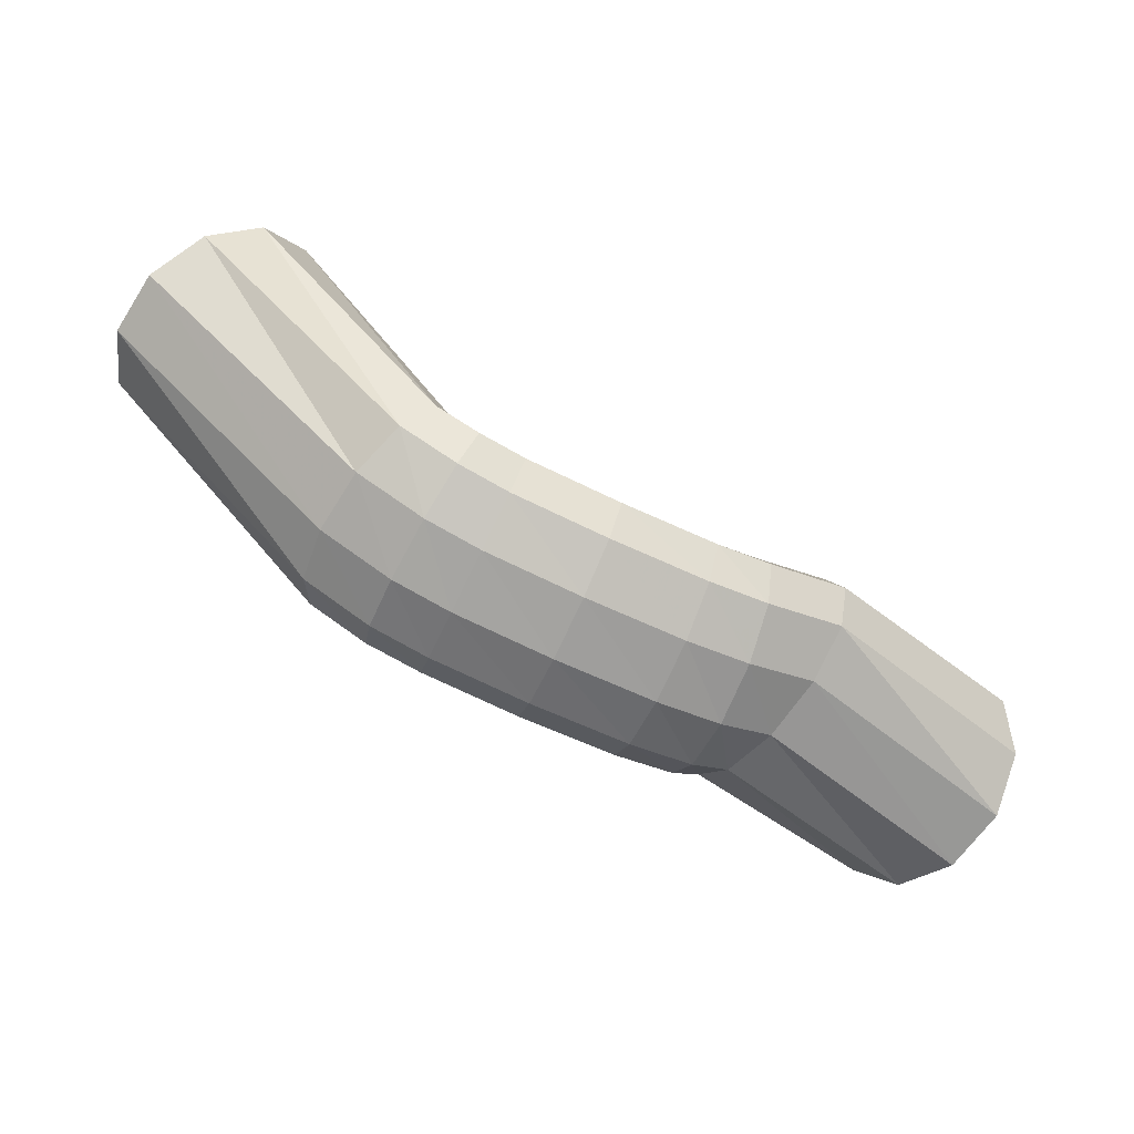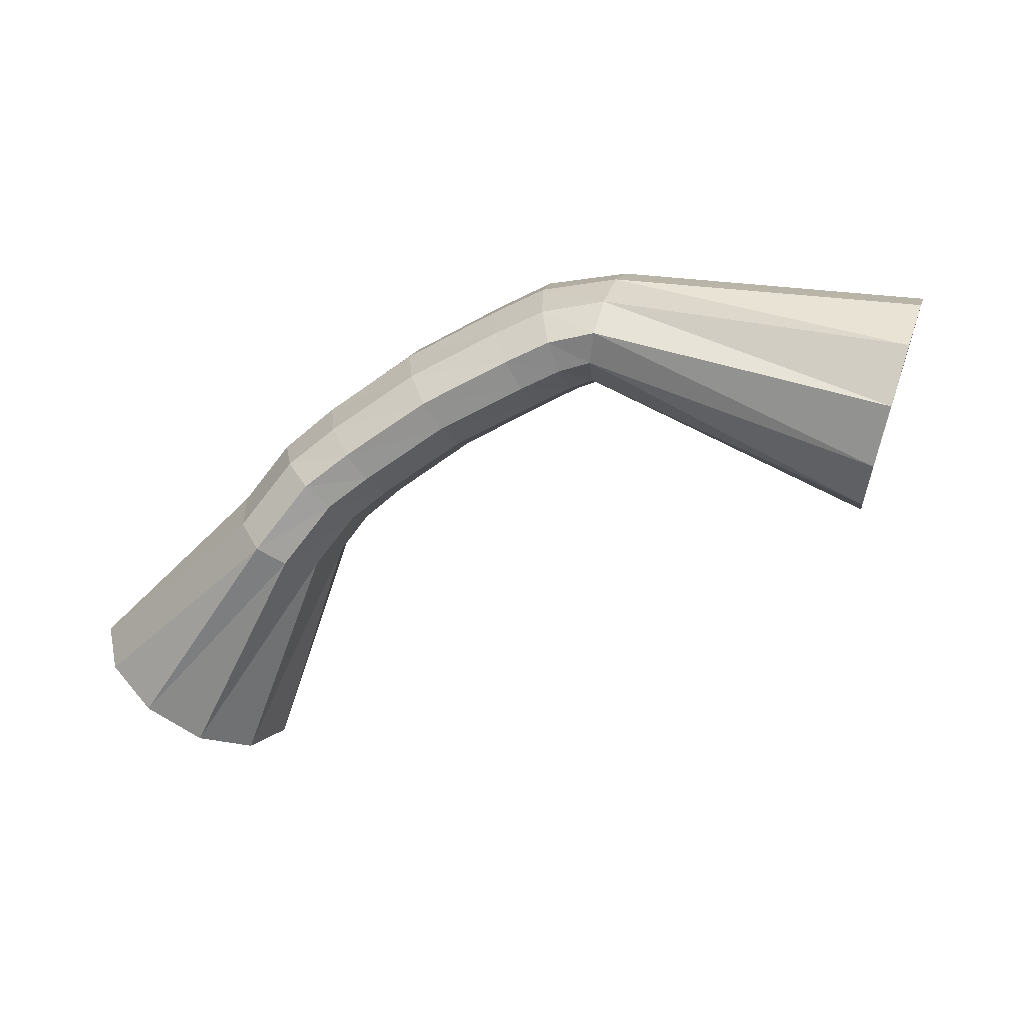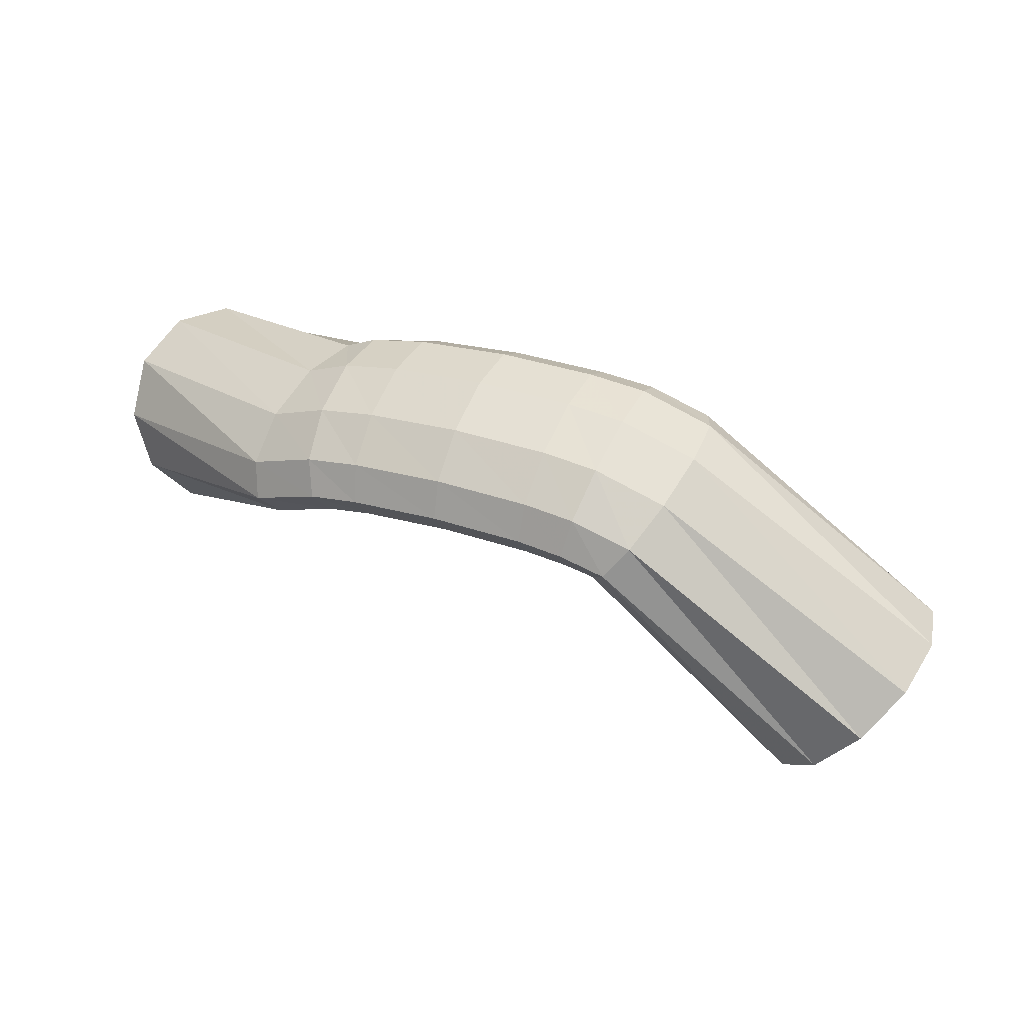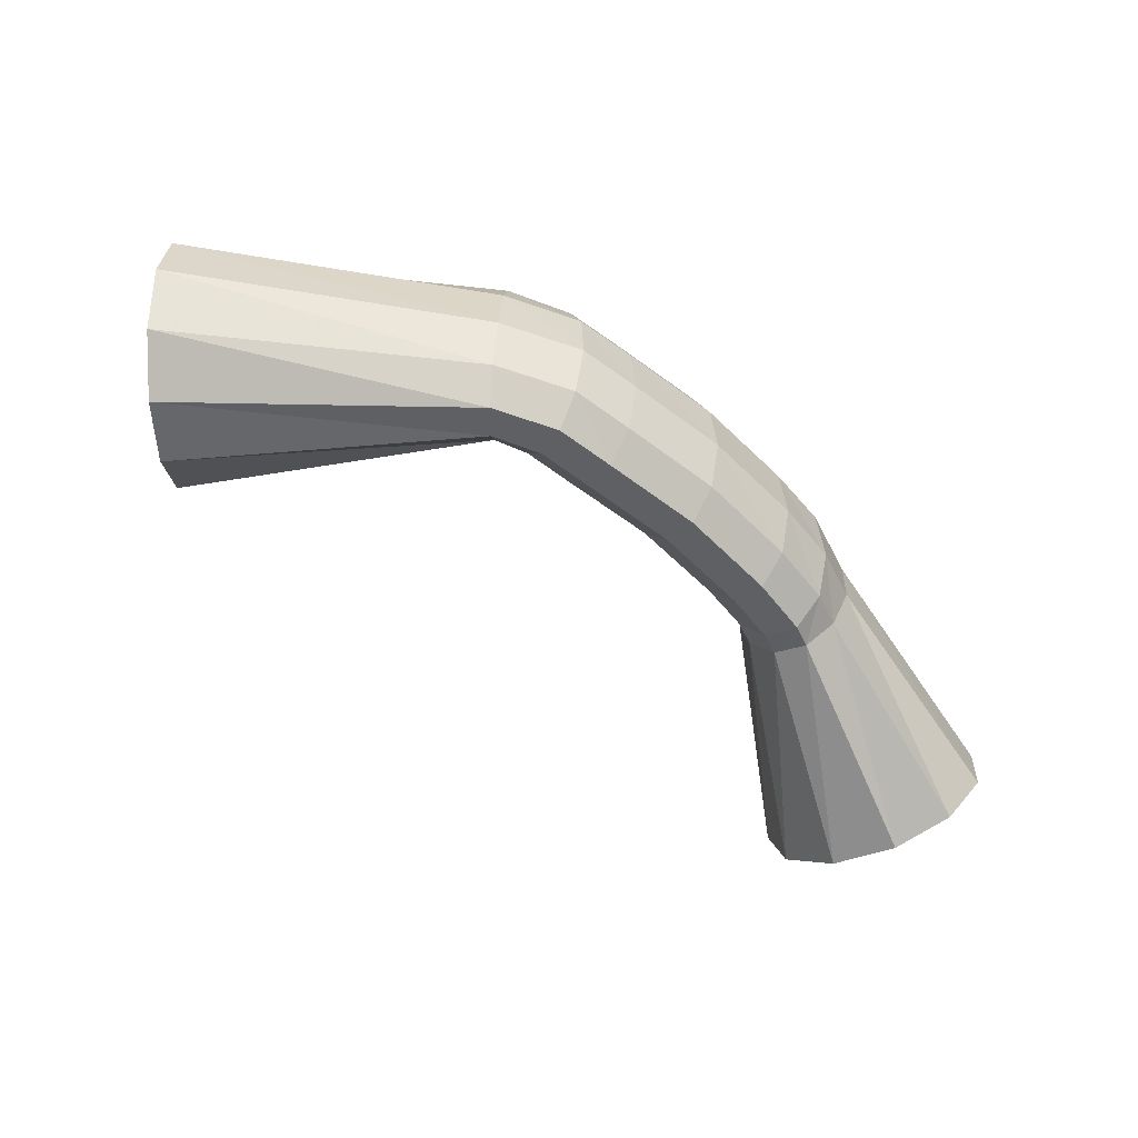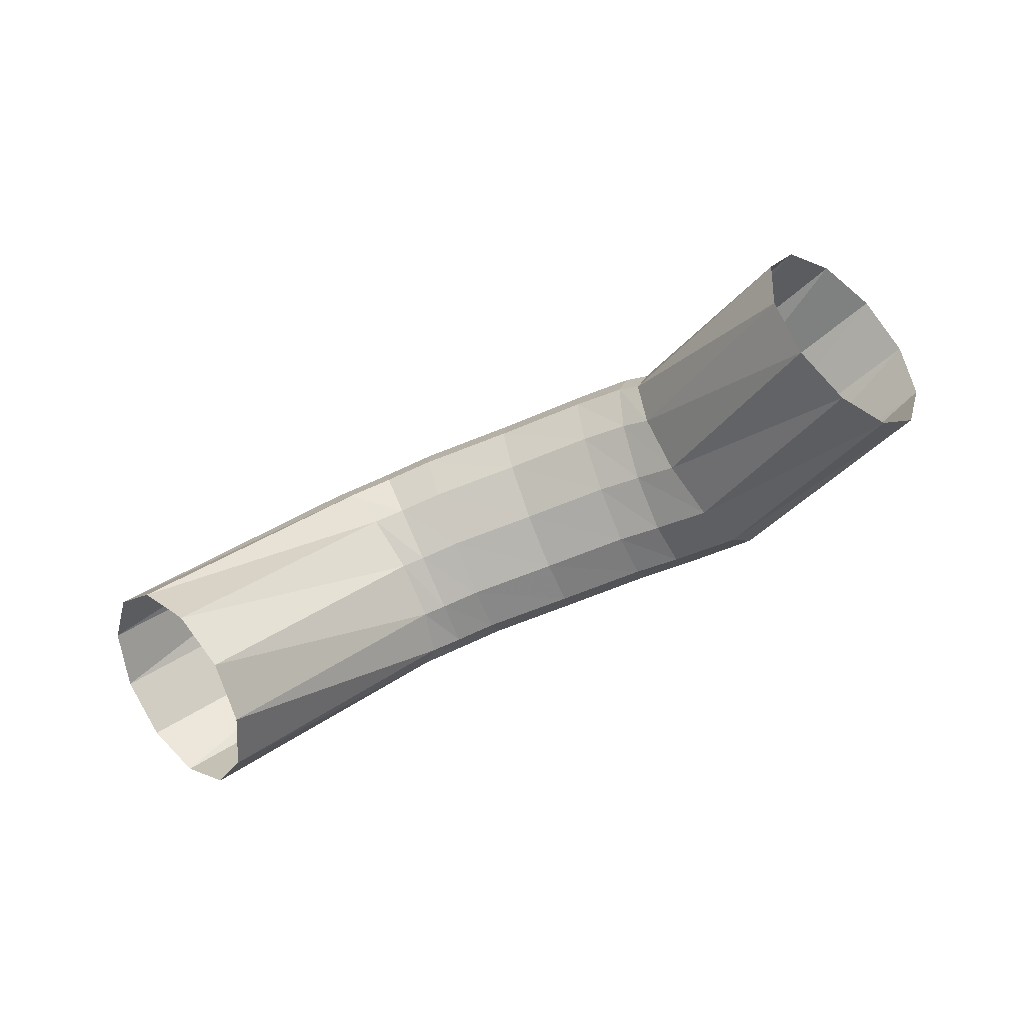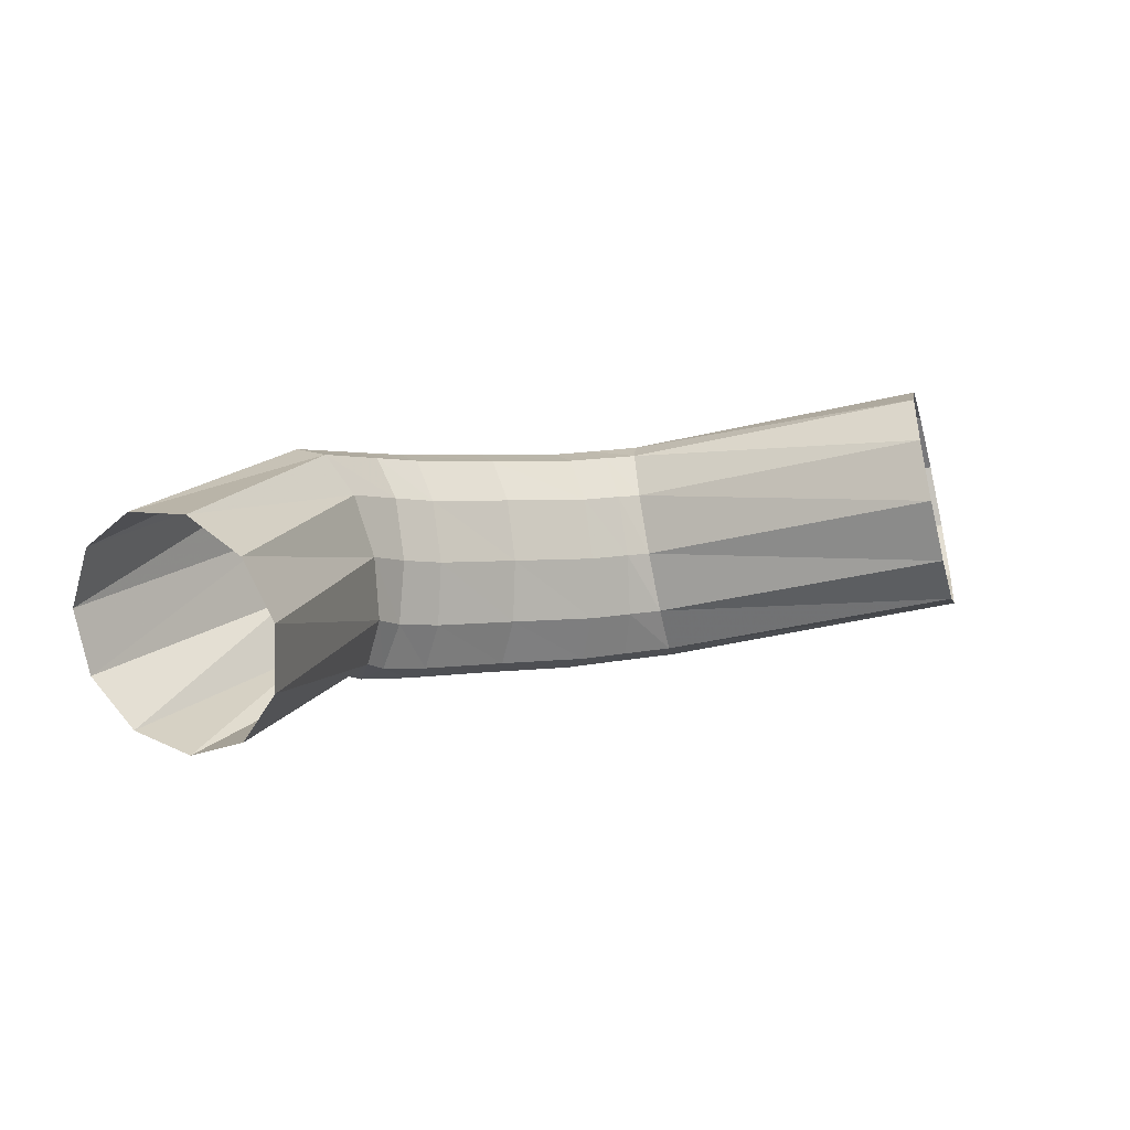
<metadata>
{"format":"obj","ext":"obj","renderer":"f3d","projection":"perspective","resolution":1024,"background":"white","views":[{"elev":45.8,"azim":11.9,"up":"+Y"},{"elev":64.1,"azim":155.4,"up":"+Y"},{"elev":26.3,"azim":-175.1,"up":"+Z"},{"elev":-21.1,"azim":-39.3,"up":"+Y"},{"elev":-60.5,"azim":2.0,"up":"+Z"},{"elev":-37.4,"azim":151.9,"up":"+Y"}]}
</metadata>
<code>
g tube1
v 161.4 113.9 192.5
v 160.4 112.4 194.7
v 160.6 111.7 197.4
v 161.8 112.1 199.9
v 163.8 113.5 201.3
v 165.9 115.4 201.3
v 167.4 117.2 199.7
v 167.8 118.4 197.2
v 167.1 118.5 194.5
v 165.4 117.6 192.4
v 163.3 115.9 191.7
v 161.4 113.9 192.5
v 155.9 122 196.8
v 154.8 120.2 198.6
v 154.4 119.2 200.4
v 155 119.3 201.7
v 156.2 120.4 202.2
v 157.8 122.2 201.5
v 159.2 124.2 200
v 159.9 125.6 198.2
v 159.8 126.1 196.5
v 158.9 125.5 195.6
v 157.5 123.9 195.7
v 155.9 122 196.8
v 154.3 122.8 197.5
v 153.6 120.7 199.1
v 153.5 119.6 200.9
v 154 119.7 202.2
v 154.8 121.1 202.8
v 155.8 123.3 202.3
v 156.6 125.7 201
v 157 127.4 199.2
v 156.8 128 197.6
v 156.2 127.1 196.6
v 155.2 125.2 196.6
v 154.3 122.8 197.5
v 152.4 123.6 197.8
v 151.7 121.6 199.4
v 151.4 120.5 201.3
v 151.6 120.8 202.7
v 152.3 122.3 203.2
v 153.2 124.5 202.7
v 154.1 126.8 201.3
v 154.7 128.4 199.5
v 154.7 128.9 197.8
v 154.2 127.9 196.8
v 153.4 126 196.8
v 152.4 123.6 197.8
v 148.8 125.2 198
v 148 123.2 199.6
v 147.6 122.2 201.5
v 147.7 122.5 202.9
v 148.3 124.1 203.4
v 149.1 126.3 202.9
v 150 128.6 201.5
v 150.7 130.1 199.7
v 150.8 130.5 198
v 150.5 129.5 197
v 149.7 127.5 197
v 148.8 125.2 198
v 145 126.5 197.7
v 144.1 124.5 199.4
v 143.6 123.6 201.2
v 143.6 124 202.6
v 144.1 125.5 203.2
v 145 127.8 202.6
v 145.9 130 201.2
v 146.7 131.5 199.4
v 146.9 131.8 197.7
v 146.6 130.8 196.7
v 145.9 128.8 196.7
v 145 126.5 197.7
v 143.2 127.1 197.5
v 142.2 125.3 199.2
v 141.5 124.4 201
v 141.3 124.9 202.4
v 141.7 126.5 202.8
v 142.5 128.8 202.3
v 143.6 131 200.9
v 144.5 132.4 199
v 145 132.6 197.4
v 144.9 131.5 196.4
v 144.3 129.5 196.5
v 143.2 127.1 197.5
v 142.3 127.4 197.3
v 140.9 125.6 198.7
v 139.5 124.9 200.2
v 138.7 125.5 201.3
v 138.6 127.2 201.5
v 139.3 129.5 200.9
v 140.6 131.7 199.6
v 142 133 198.1
v 143.1 133.1 196.7
v 143.6 131.9 196.1
v 143.3 129.8 196.3
v 142.3 127.4 197.3
v 134.1 126.2 186.8
v 132.4 124.6 188.5
v 130.5 124.6 190.5
v 128.9 126.1 192.3
v 128.1 128.6 193.3
v 128.4 131.4 193.1
v 129.7 133.6 191.8
v 131.5 134.4 189.9
v 133.4 133.7 187.9
v 134.6 131.6 186.5
v 134.9 128.8 186.1
v 134.1 126.2 186.8
f 1 2 14
f 14 13 1
f 2 3 15
f 15 14 2
f 3 4 16
f 16 15 3
f 4 5 17
f 17 16 4
f 5 6 18
f 18 17 5
f 6 7 19
f 19 18 6
f 7 8 20
f 20 19 7
f 8 9 21
f 21 20 8
f 9 10 22
f 22 21 9
f 10 11 23
f 23 22 10
f 11 12 24
f 24 23 11
f 13 14 26
f 26 25 13
f 14 15 27
f 27 26 14
f 15 16 28
f 28 27 15
f 16 17 29
f 29 28 16
f 17 18 30
f 30 29 17
f 18 19 31
f 31 30 18
f 19 20 32
f 32 31 19
f 20 21 33
f 33 32 20
f 21 22 34
f 34 33 21
f 22 23 35
f 35 34 22
f 23 24 36
f 36 35 23
f 25 26 38
f 38 37 25
f 26 27 39
f 39 38 26
f 27 28 40
f 40 39 27
f 28 29 41
f 41 40 28
f 29 30 42
f 42 41 29
f 30 31 43
f 43 42 30
f 31 32 44
f 44 43 31
f 32 33 45
f 45 44 32
f 33 34 46
f 46 45 33
f 34 35 47
f 47 46 34
f 35 36 48
f 48 47 35
f 37 38 50
f 50 49 37
f 38 39 51
f 51 50 38
f 39 40 52
f 52 51 39
f 40 41 53
f 53 52 40
f 41 42 54
f 54 53 41
f 42 43 55
f 55 54 42
f 43 44 56
f 56 55 43
f 44 45 57
f 57 56 44
f 45 46 58
f 58 57 45
f 46 47 59
f 59 58 46
f 47 48 60
f 60 59 47
f 49 50 62
f 62 61 49
f 50 51 63
f 63 62 50
f 51 52 64
f 64 63 51
f 52 53 65
f 65 64 52
f 53 54 66
f 66 65 53
f 54 55 67
f 67 66 54
f 55 56 68
f 68 67 55
f 56 57 69
f 69 68 56
f 57 58 70
f 70 69 57
f 58 59 71
f 71 70 58
f 59 60 72
f 72 71 59
f 61 62 74
f 74 73 61
f 62 63 75
f 75 74 62
f 63 64 76
f 76 75 63
f 64 65 77
f 77 76 64
f 65 66 78
f 78 77 65
f 66 67 79
f 79 78 66
f 67 68 80
f 80 79 67
f 68 69 81
f 81 80 68
f 69 70 82
f 82 81 69
f 70 71 83
f 83 82 70
f 71 72 84
f 84 83 71
f 73 74 86
f 86 85 73
f 74 75 87
f 87 86 74
f 75 76 88
f 88 87 75
f 76 77 89
f 89 88 76
f 77 78 90
f 90 89 77
f 78 79 91
f 91 90 78
f 79 80 92
f 92 91 79
f 80 81 93
f 93 92 80
f 81 82 94
f 94 93 81
f 82 83 95
f 95 94 82
f 83 84 96
f 96 95 83
f 85 86 98
f 98 97 85
f 86 87 99
f 99 98 86
f 87 88 100
f 100 99 87
f 88 89 101
f 101 100 88
f 89 90 102
f 102 101 89
f 90 91 103
f 103 102 90
f 91 92 104
f 104 103 91
f 92 93 105
f 105 104 92
f 93 94 106
f 106 105 93
f 94 95 107
f 107 106 94
f 95 96 108
f 108 107 95
g

</code>
